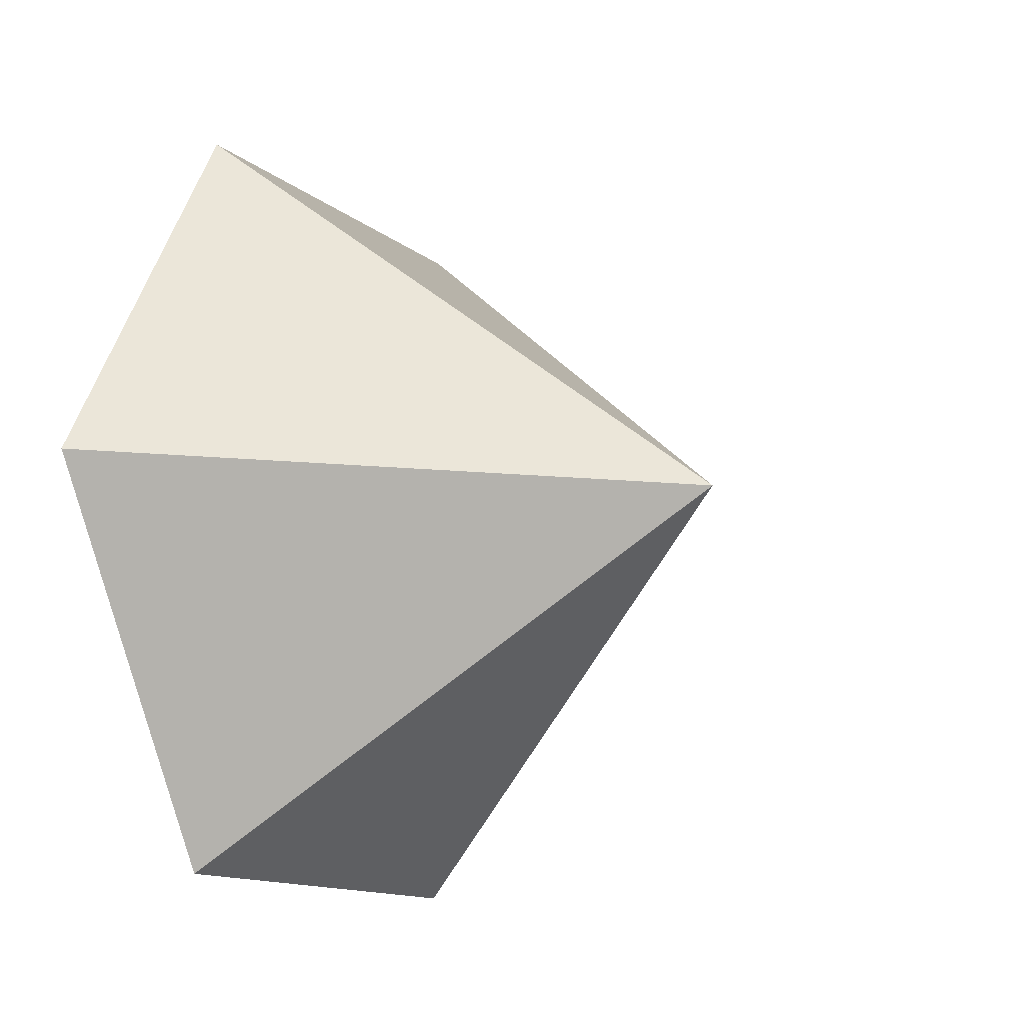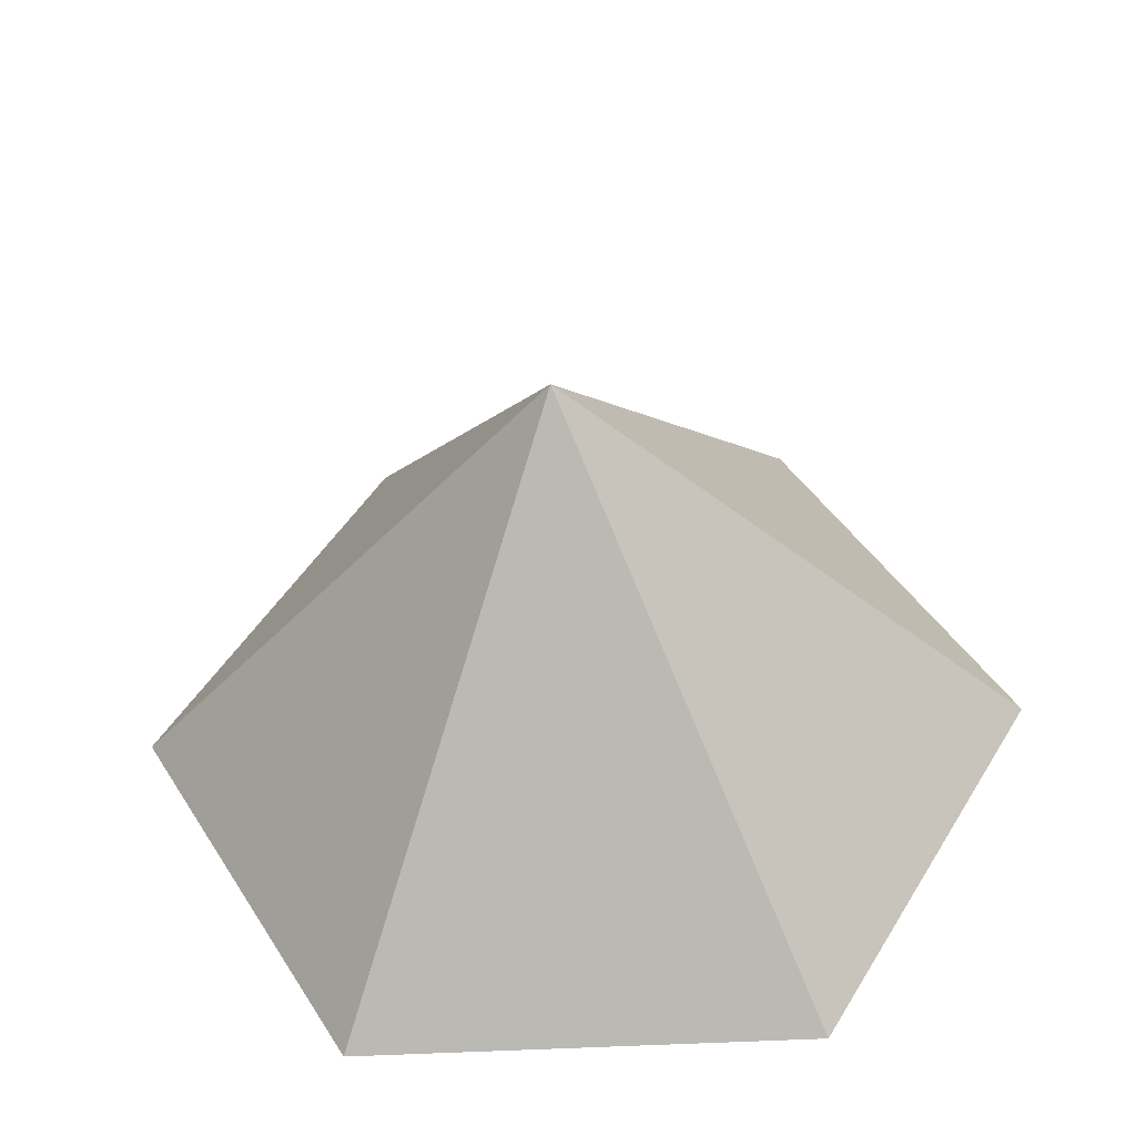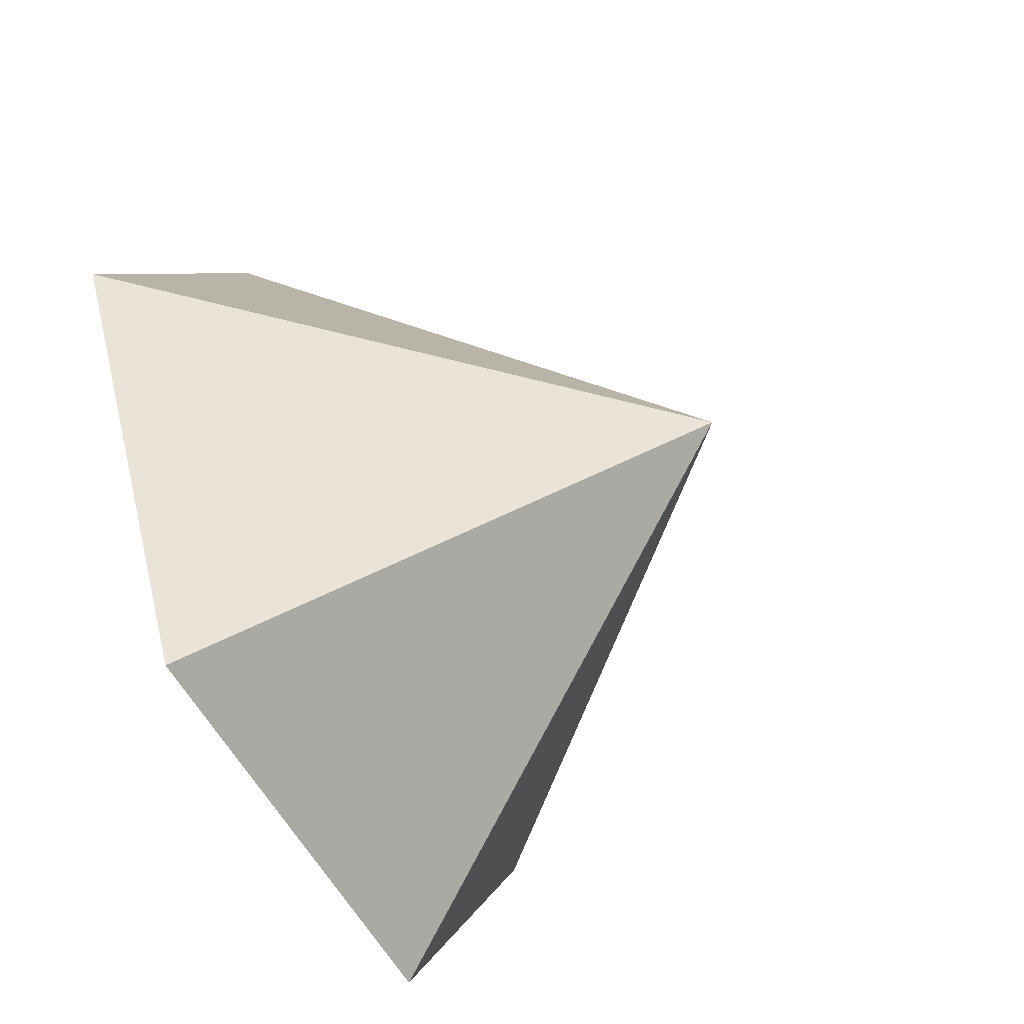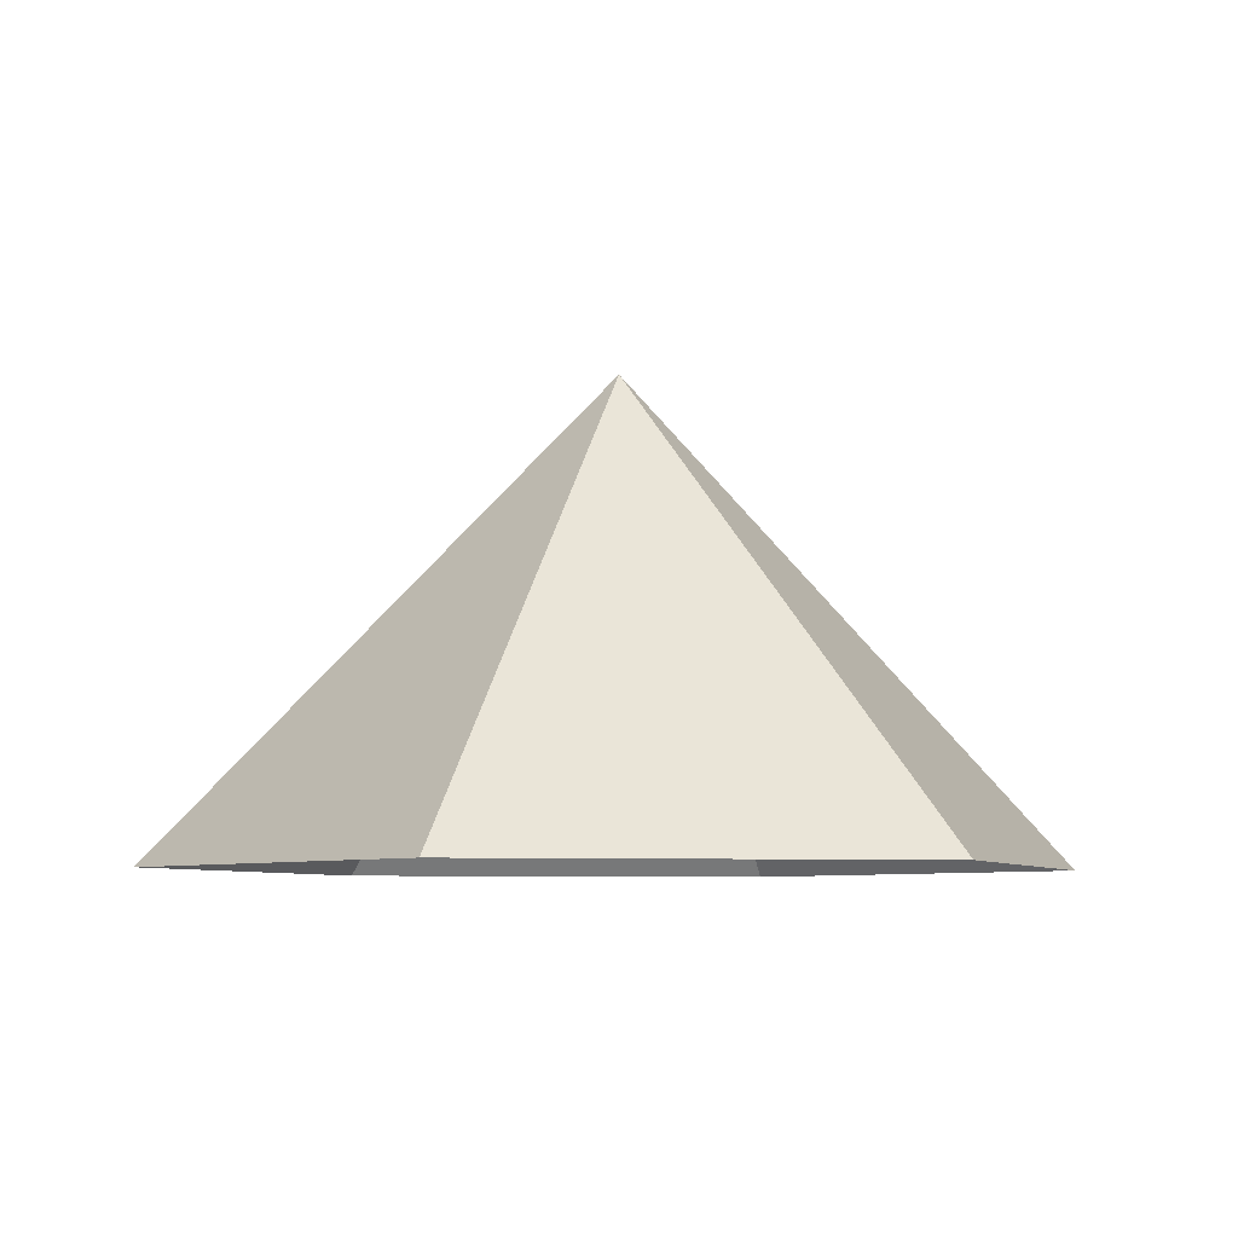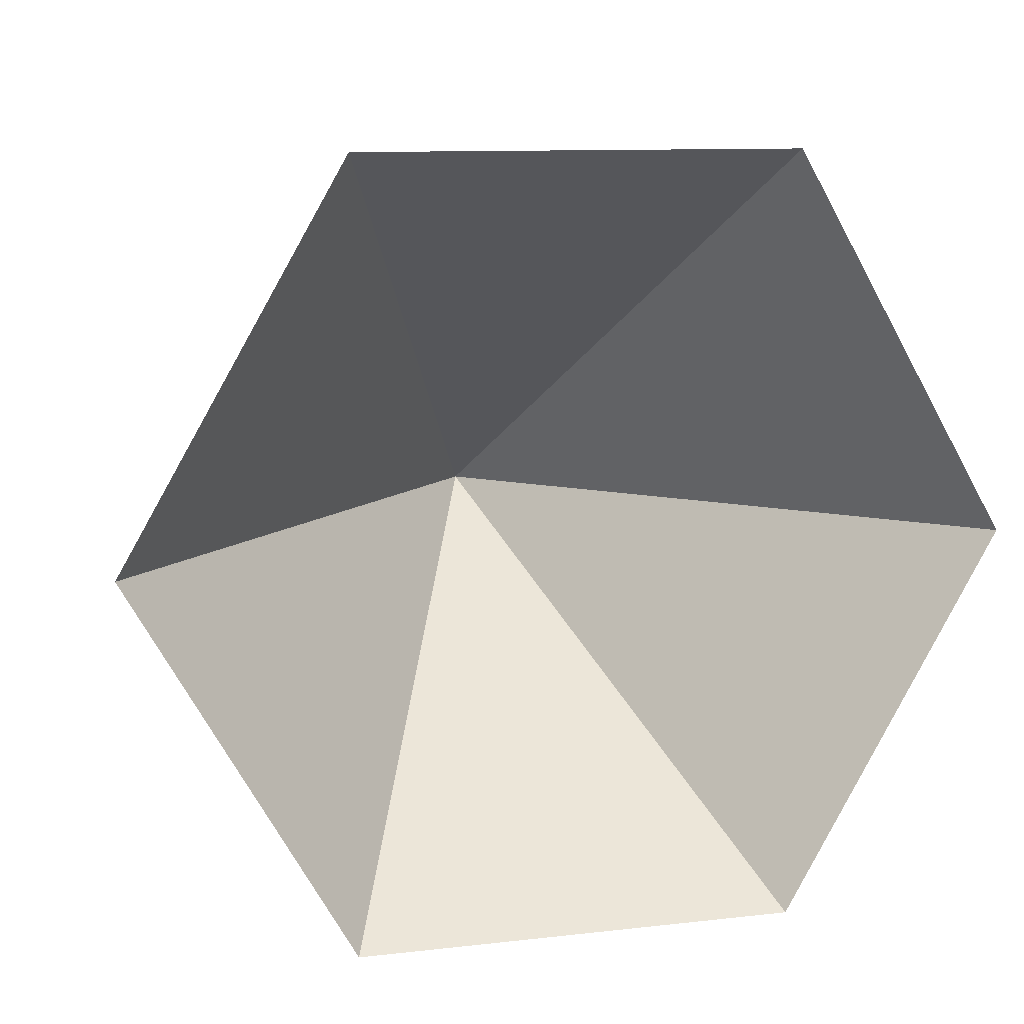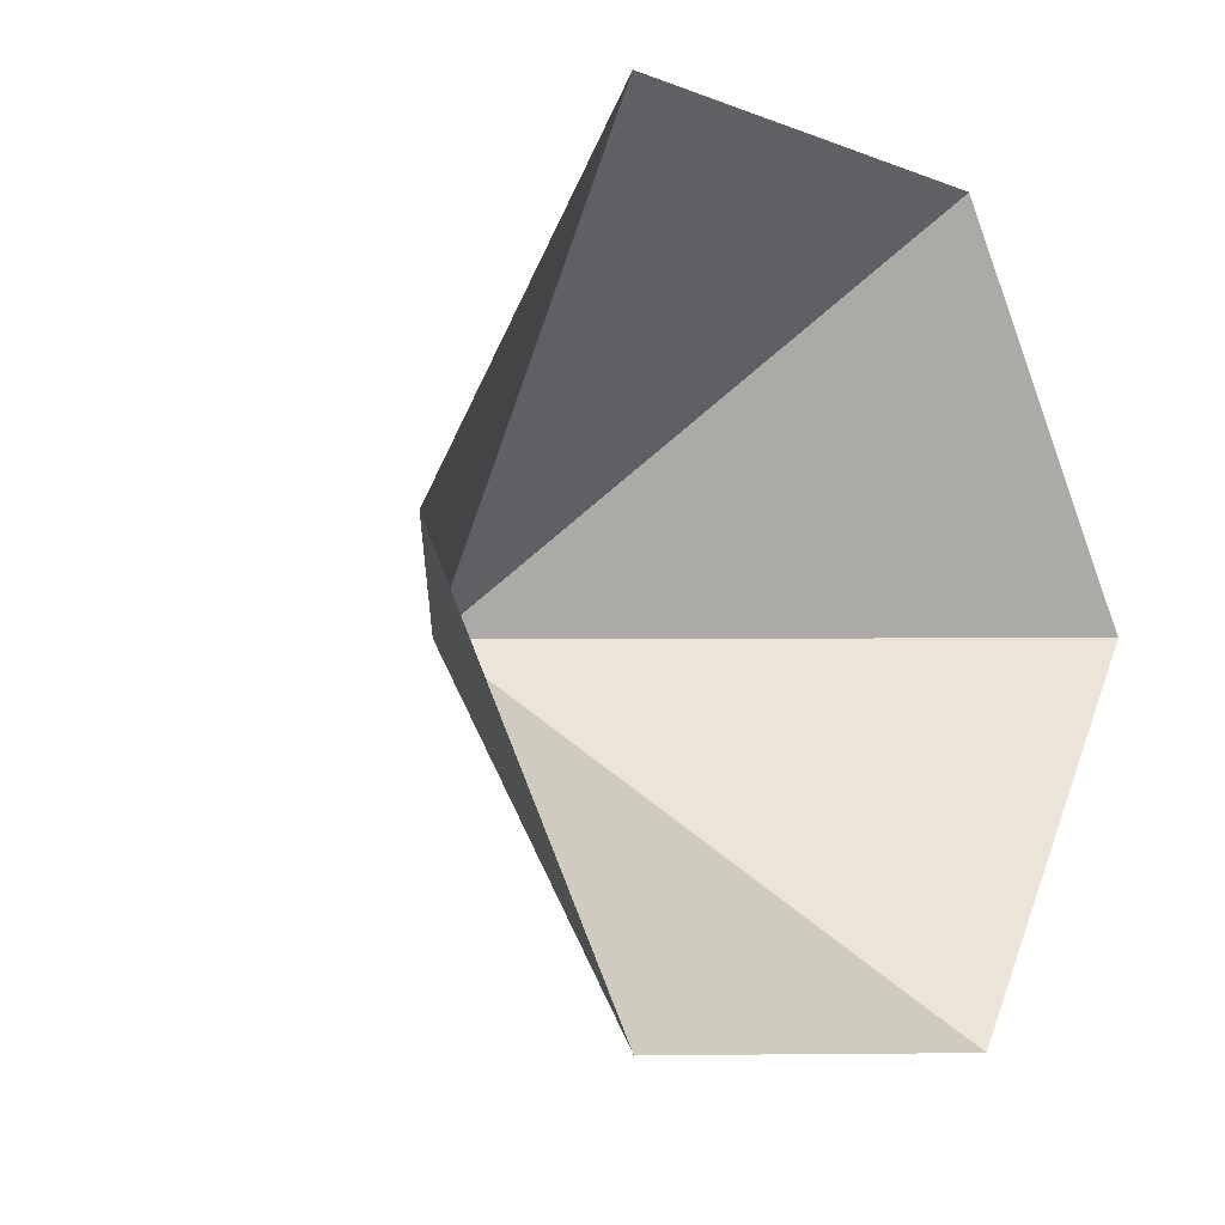
<metadata>
{"format":"obj","ext":"obj","renderer":"f3d","projection":"perspective","resolution":1024,"background":"white","views":[{"elev":-13.1,"azim":-59.7,"up":"+Y"},{"elev":-44.3,"azim":3.8,"up":"+Y"},{"elev":-57.0,"azim":-61.9,"up":"+Y"},{"elev":-6.7,"azim":50.3,"up":"+Z"},{"elev":10.5,"azim":163.8,"up":"+Y"},{"elev":-8.7,"azim":133.7,"up":"+Y"}]}
</metadata>
<code>
v 0 0 0
v 3.87 0 0
v 5.805 3.352 0
v 3.87 6.703 0
v 0 6.703 0
v -1.935 3.352 0
v 1.935 3.352 4.084
f 1 2 7
f 2 3 7
f 3 4 7
f 4 5 7
f 5 6 7
f 6 1 7

</code>
